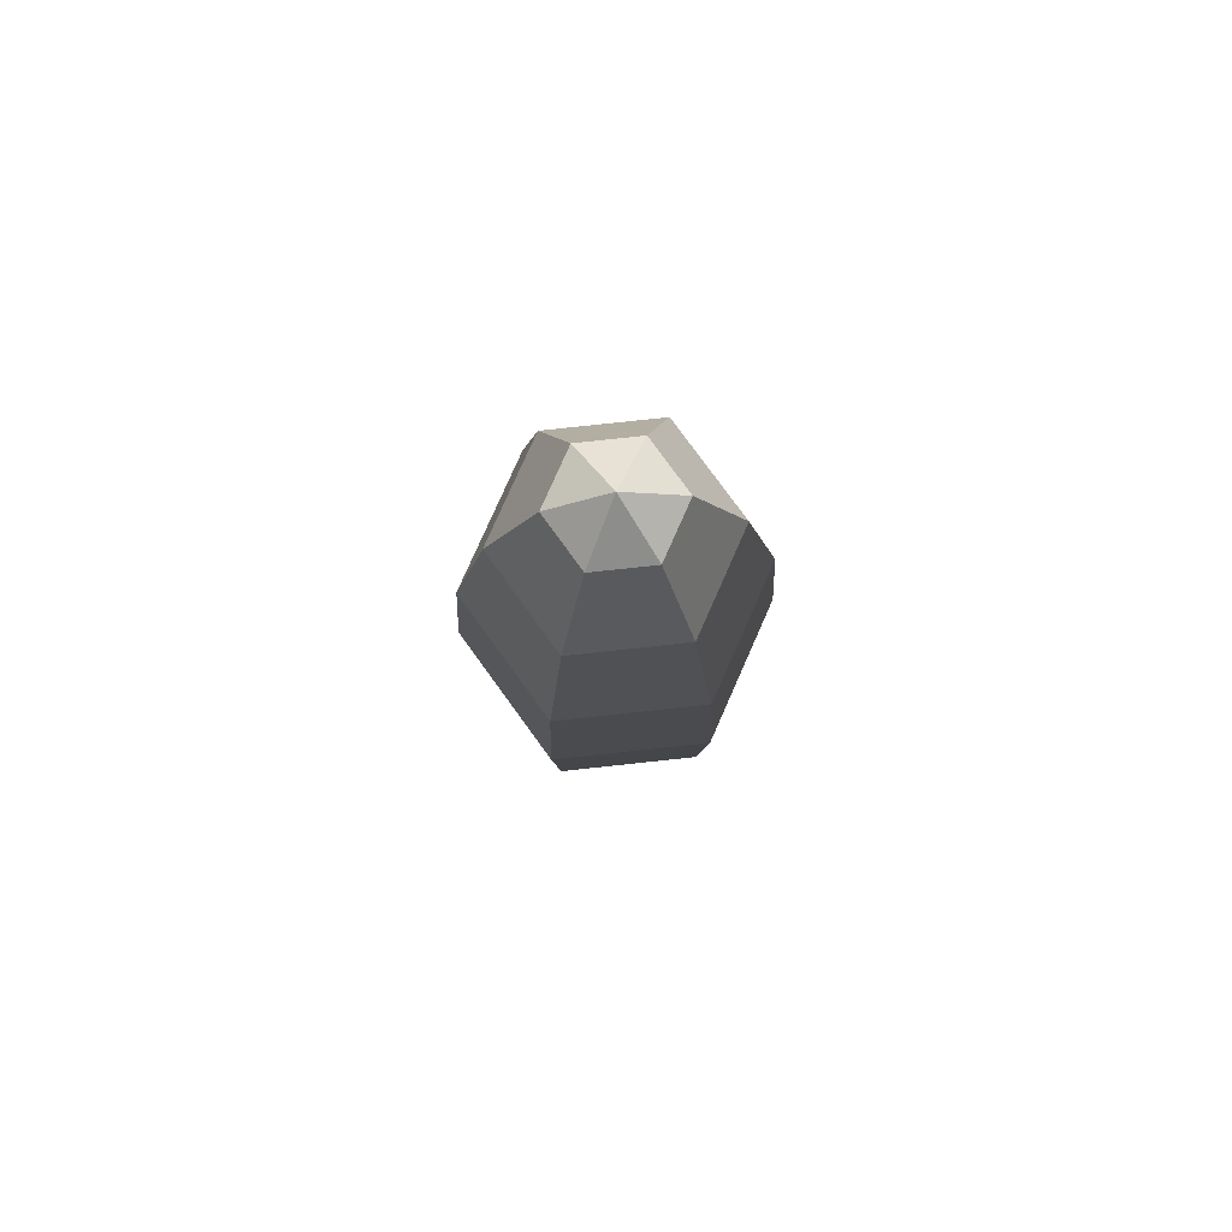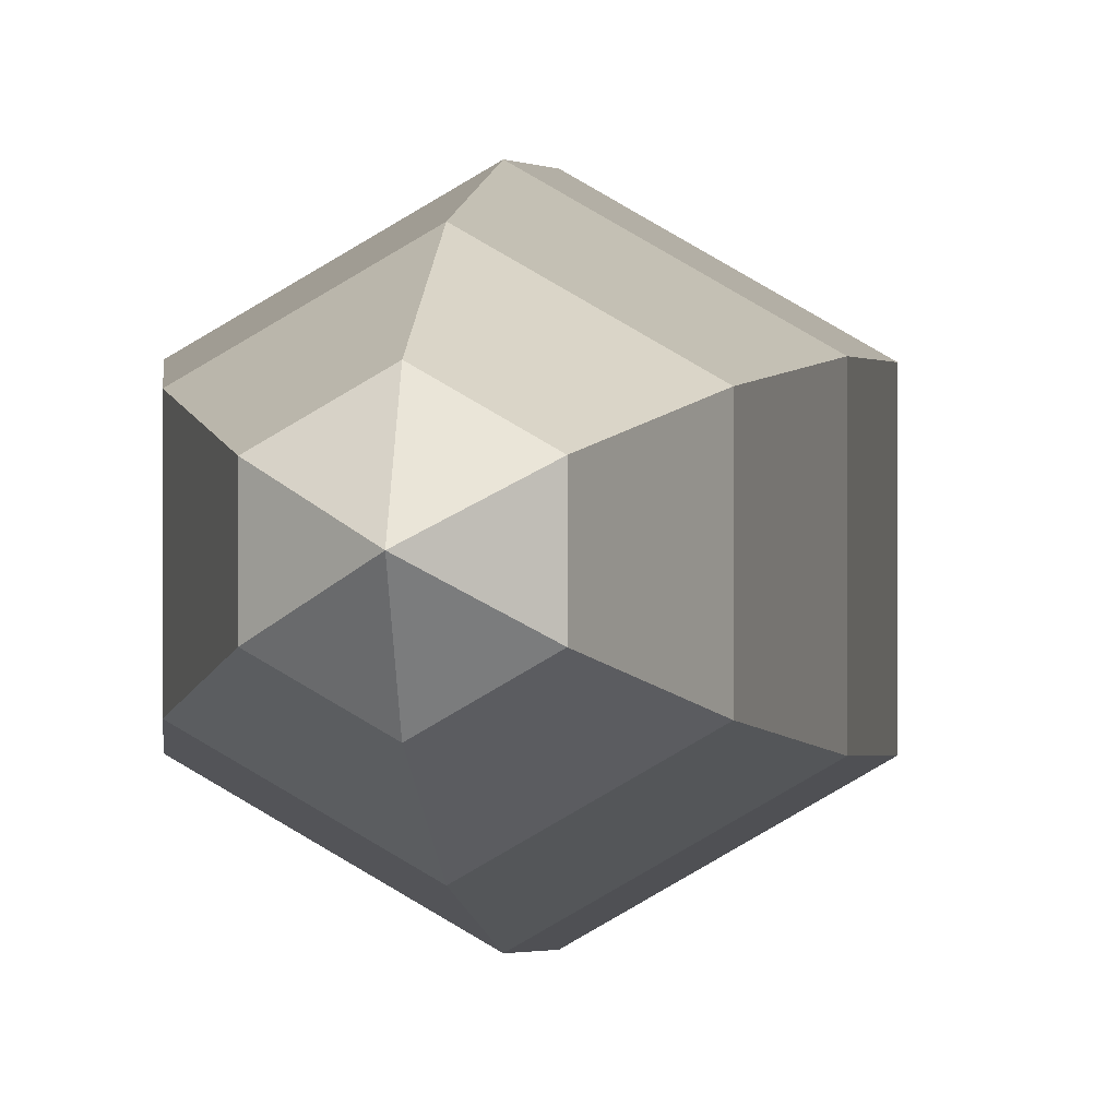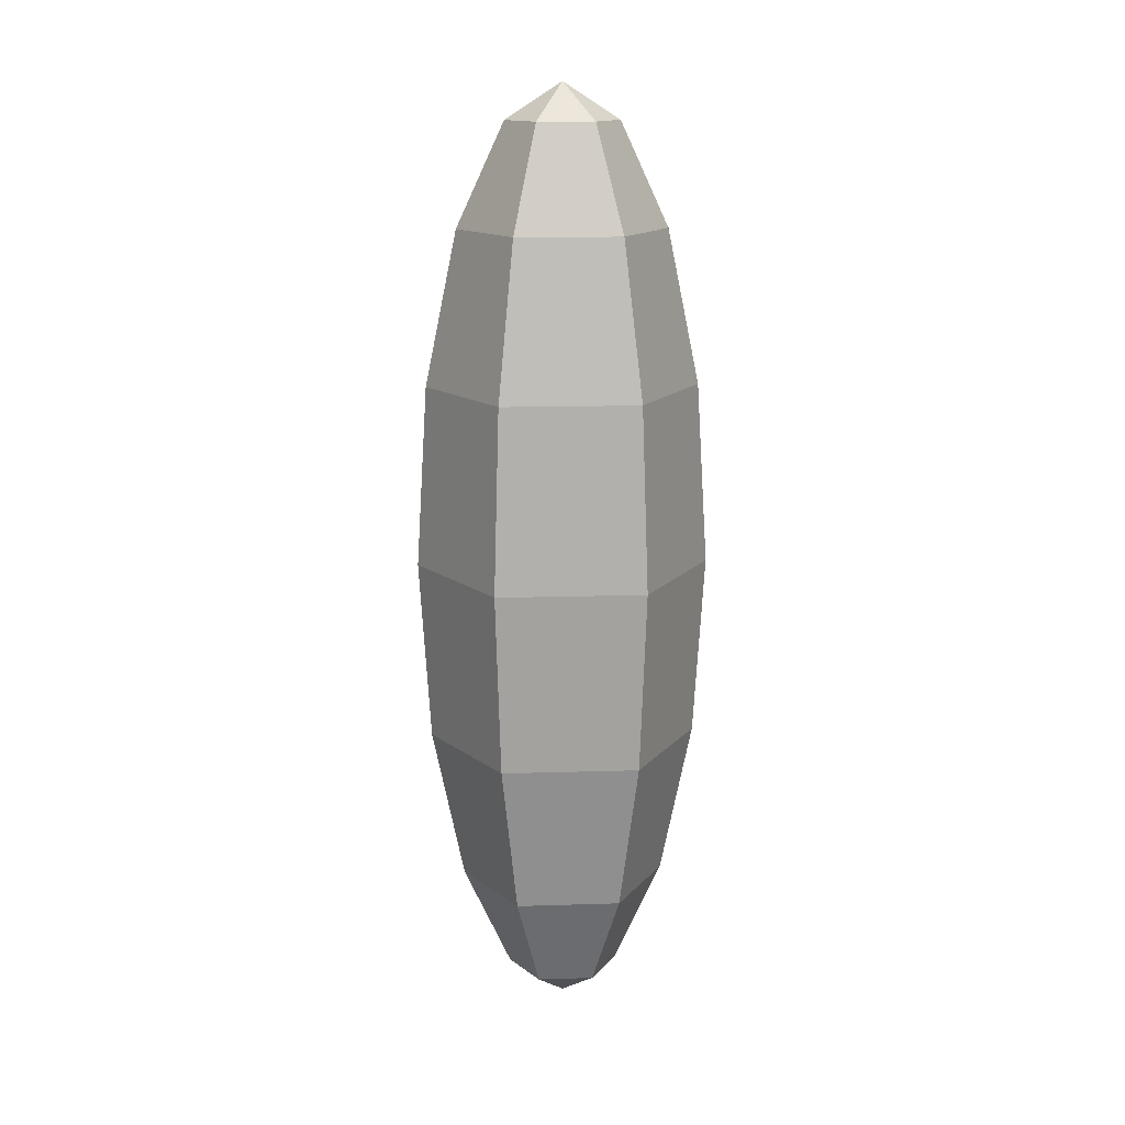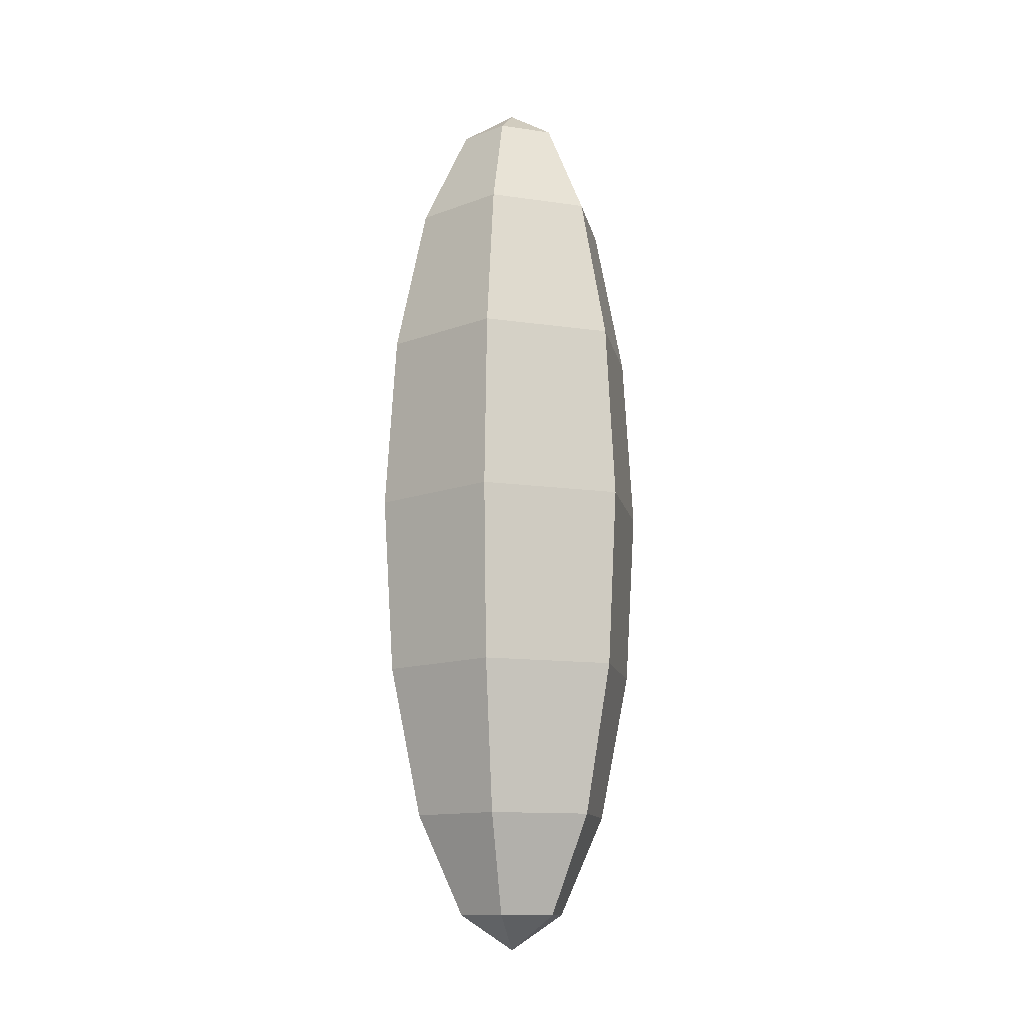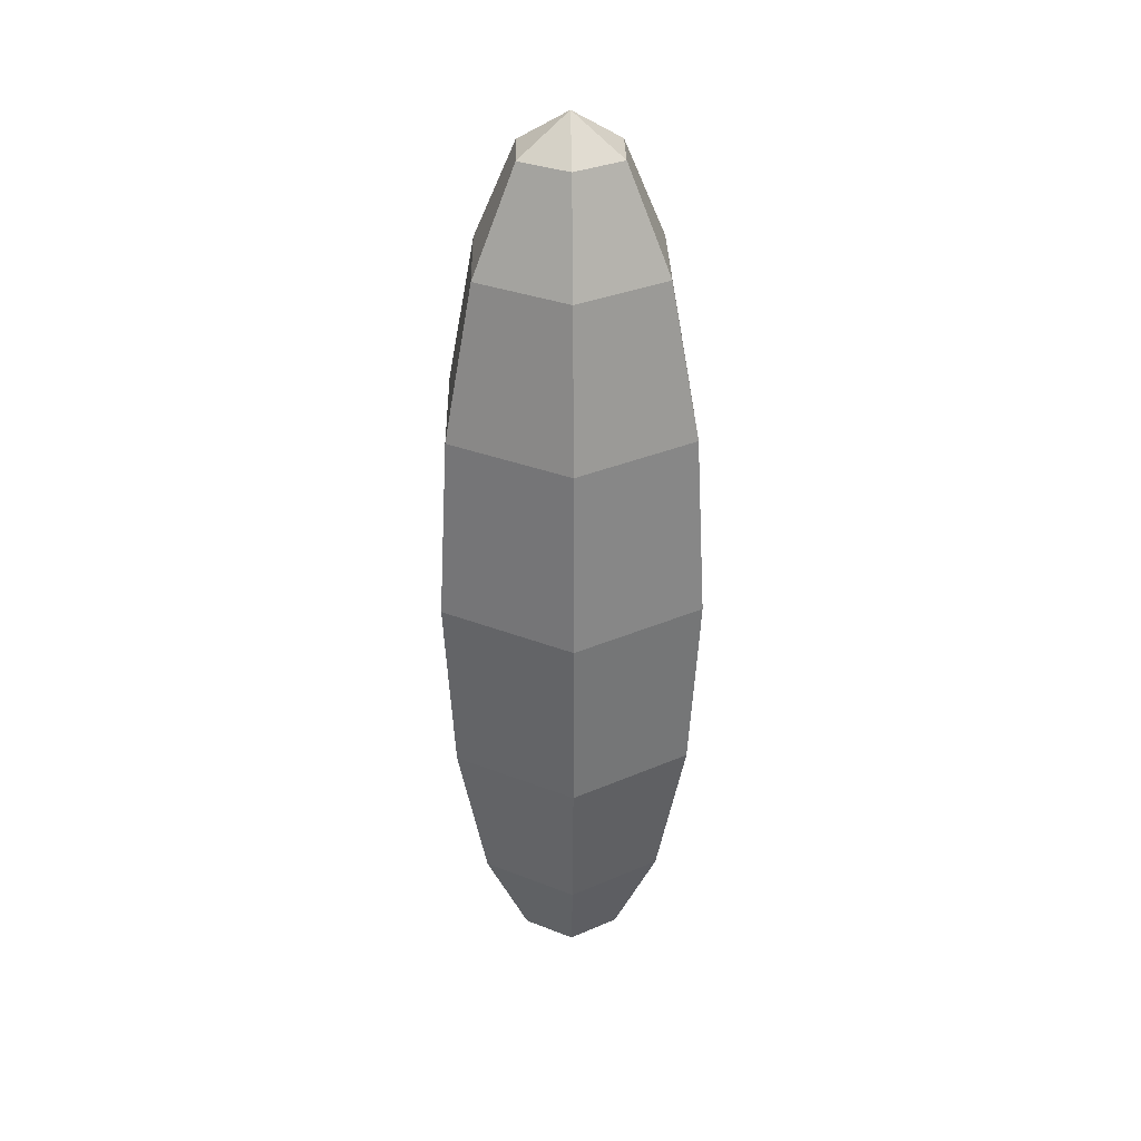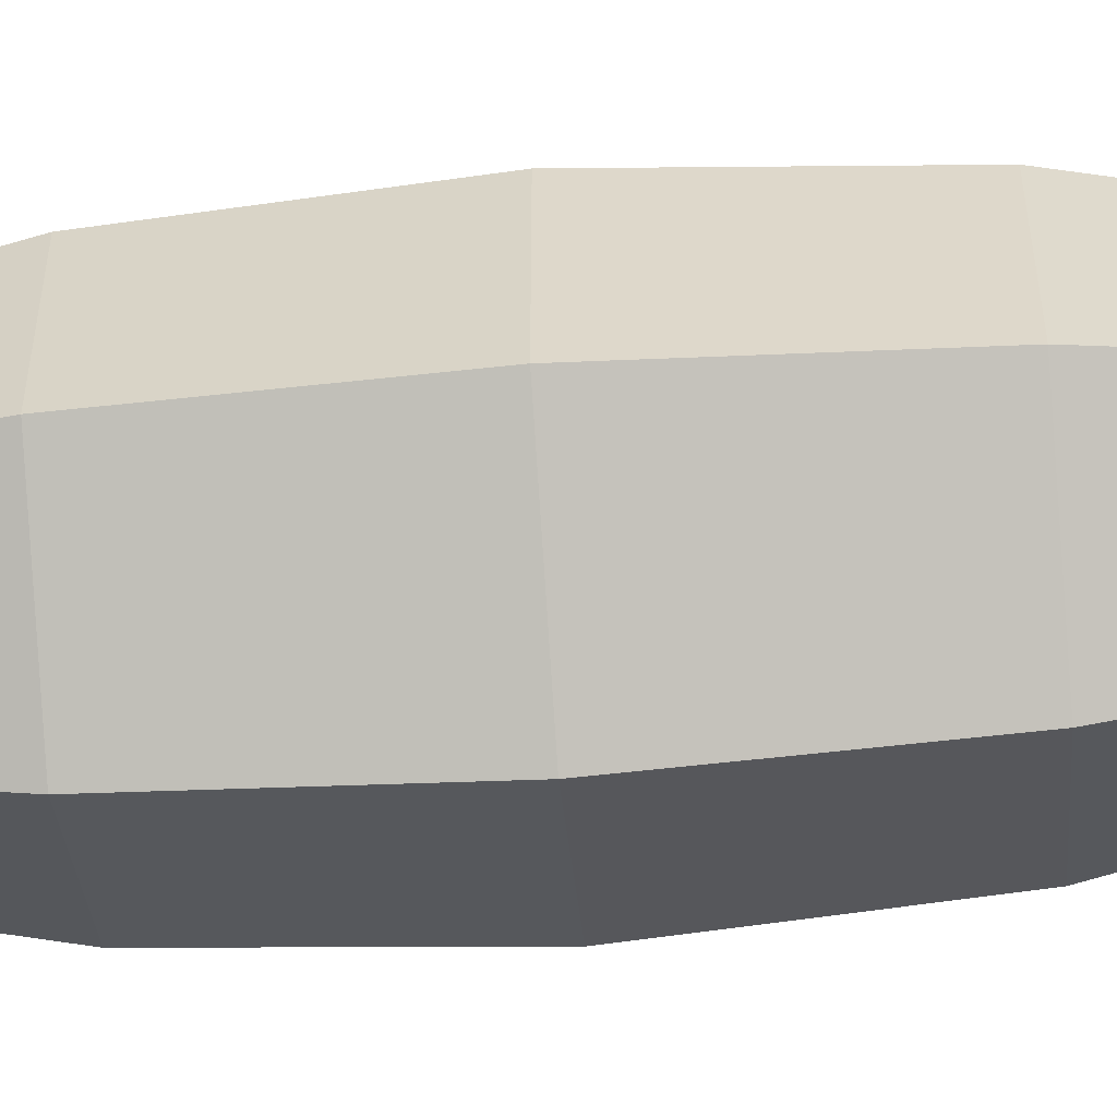
<metadata>
{"format":"obj","ext":"obj","renderer":"f3d","projection":"perspective","resolution":1024,"background":"white","views":[{"elev":79.3,"azim":143.9,"up":"+Y"},{"elev":-0.3,"azim":6.0,"up":"+Z"},{"elev":14.8,"azim":-33.8,"up":"+Y"},{"elev":-12.6,"azim":-168.7,"up":"+Y"},{"elev":32.0,"azim":-1.2,"up":"+Y"},{"elev":-58.0,"azim":-85.5,"up":"+Z"}]}
</metadata>
<code>
o Sphere
v 0 2.996 -0.3827
v 0 2.293 -0.7071
v 0 0 -1
v 0 -1.241 -0.9239
v 0 -2.293 -0.7071
v 0 -2.996 -0.3827
v 0.3314 2.996 -0.1913
v 0.6124 2.293 -0.3536
v 0.8001 1.241 -0.4619
v 0.866 0 -0.5
v 0.8001 -1.241 -0.4619
v 0.6124 -2.293 -0.3536
v 0.3314 -2.996 -0.1913
v 0.3314 2.996 0.1913
v 0.6124 2.293 0.3536
v 0.8001 1.241 0.4619
v 0.866 0 0.5
v 0.8001 -1.241 0.4619
v 0.6124 -2.293 0.3536
v 0.3314 -2.996 0.1913
v -0 2.996 0.3827
v -0 2.293 0.7071
v -0 1.241 0.9239
v -0 0 1
v -0 -1.241 0.9239
v -0 -2.293 0.7071
v -0 -2.996 0.3827
v 0 -3.243 0
v 0 3.243 0
v -0.3314 2.996 0.1913
v -0.6124 2.293 0.3536
v -0.8001 1.241 0.4619
v -0.866 0 0.5
v -0.8001 -1.241 0.4619
v -0.6124 -2.293 0.3536
v -0.3314 -2.996 0.1913
v -0.3314 2.996 -0.1913
v -0.6124 2.293 -0.3536
v -0.8001 1.241 -0.4619
v -0.866 0 -0.5
v -0.8001 -1.241 -0.4619
v -0.6124 -2.293 -0.3536
v -0.3314 -2.996 -0.1913
v 0 1.241 -0.9239
f 44 2 8 9
f 1 29 7
f 28 6 13
f 5 4 11 12
f 3 44 9 10
f 2 1 7 8
f 6 5 12 13
f 4 3 10 11
f 12 11 18 19
f 10 9 16 17
f 8 7 14 15
f 13 12 19 20
f 11 10 17 18
f 9 8 15 16
f 7 29 14
f 28 13 20
f 20 19 26 27
f 18 17 24 25
f 16 15 22 23
f 14 29 21
f 28 20 27
f 19 18 25 26
f 17 16 23 24
f 15 14 21 22
f 25 24 33 34
f 23 22 31 32
f 21 29 30
f 28 27 36
f 26 25 34 35
f 24 23 32 33
f 22 21 30 31
f 27 26 35 36
f 28 36 43
f 35 34 41 42
f 33 32 39 40
f 31 30 37 38
f 36 35 42 43
f 34 33 40 41
f 32 31 38 39
f 30 29 37
f 40 39 44 3
f 38 37 1 2
f 43 42 5 6
f 41 40 3 4
f 39 38 2 44
f 37 29 1
f 28 43 6
f 42 41 4 5

</code>
